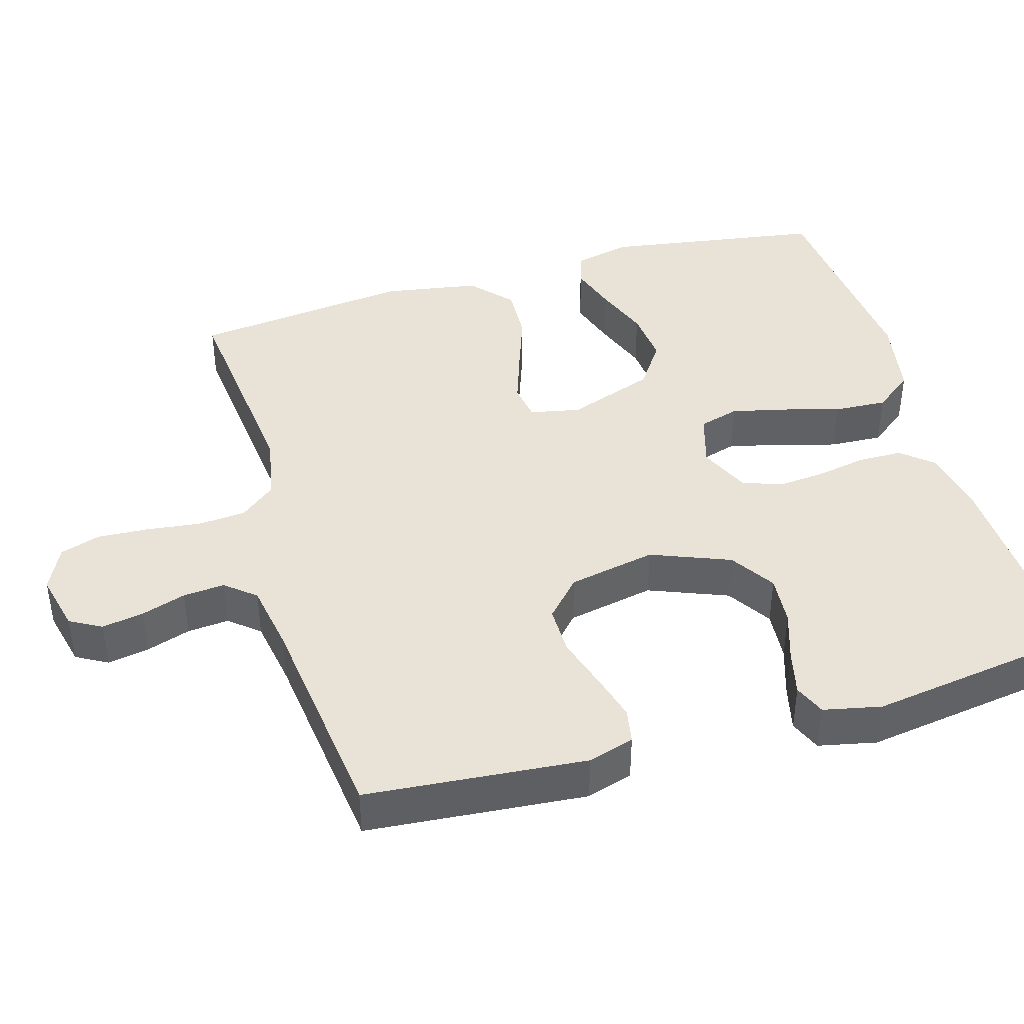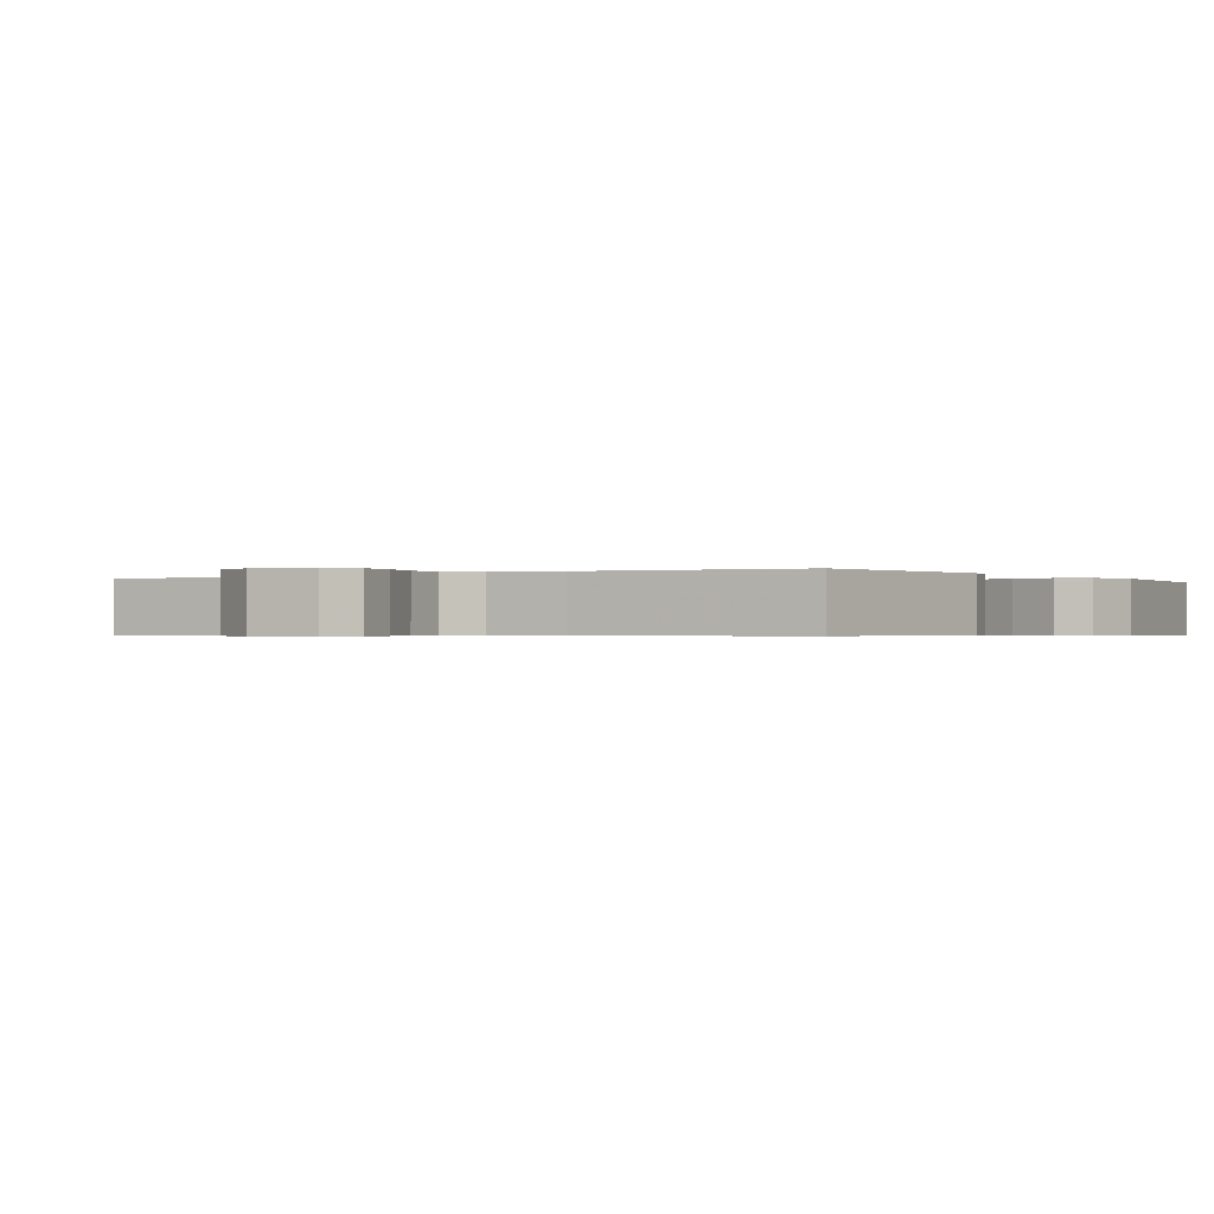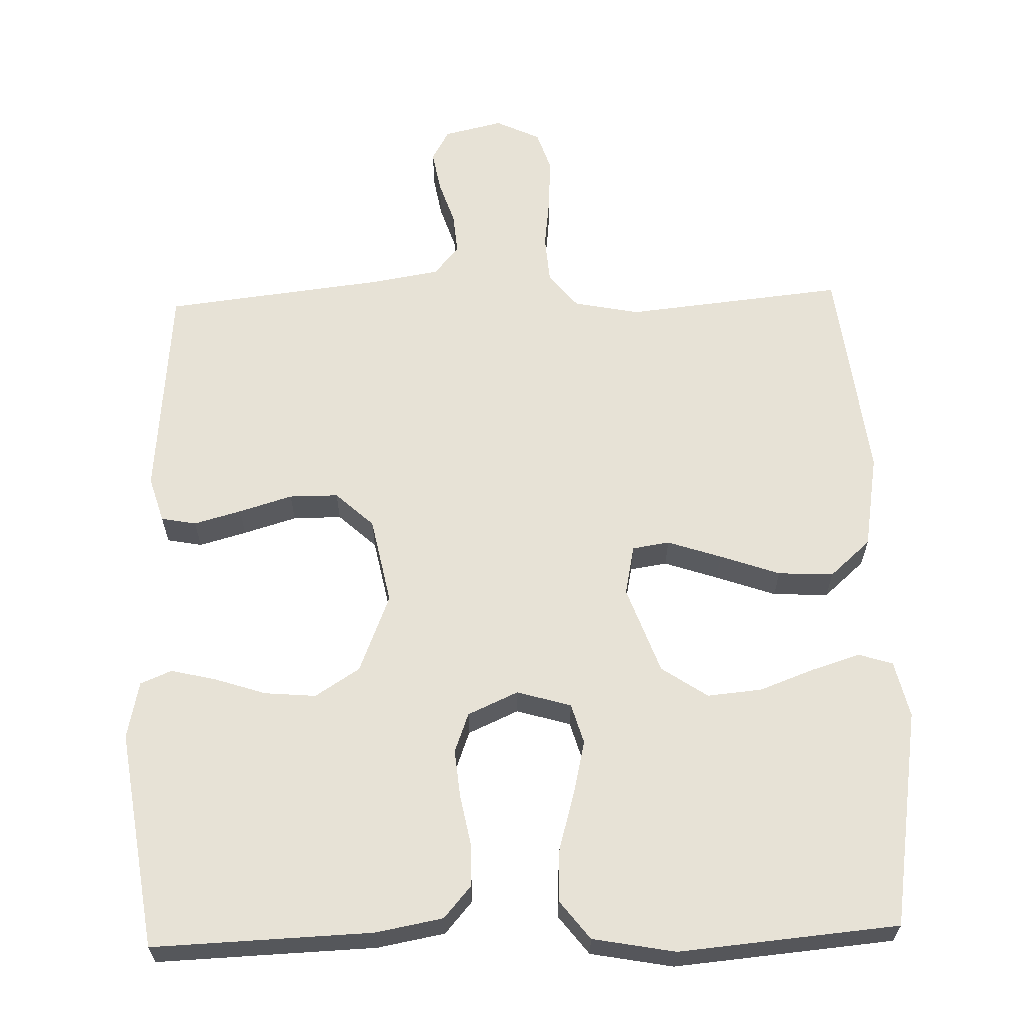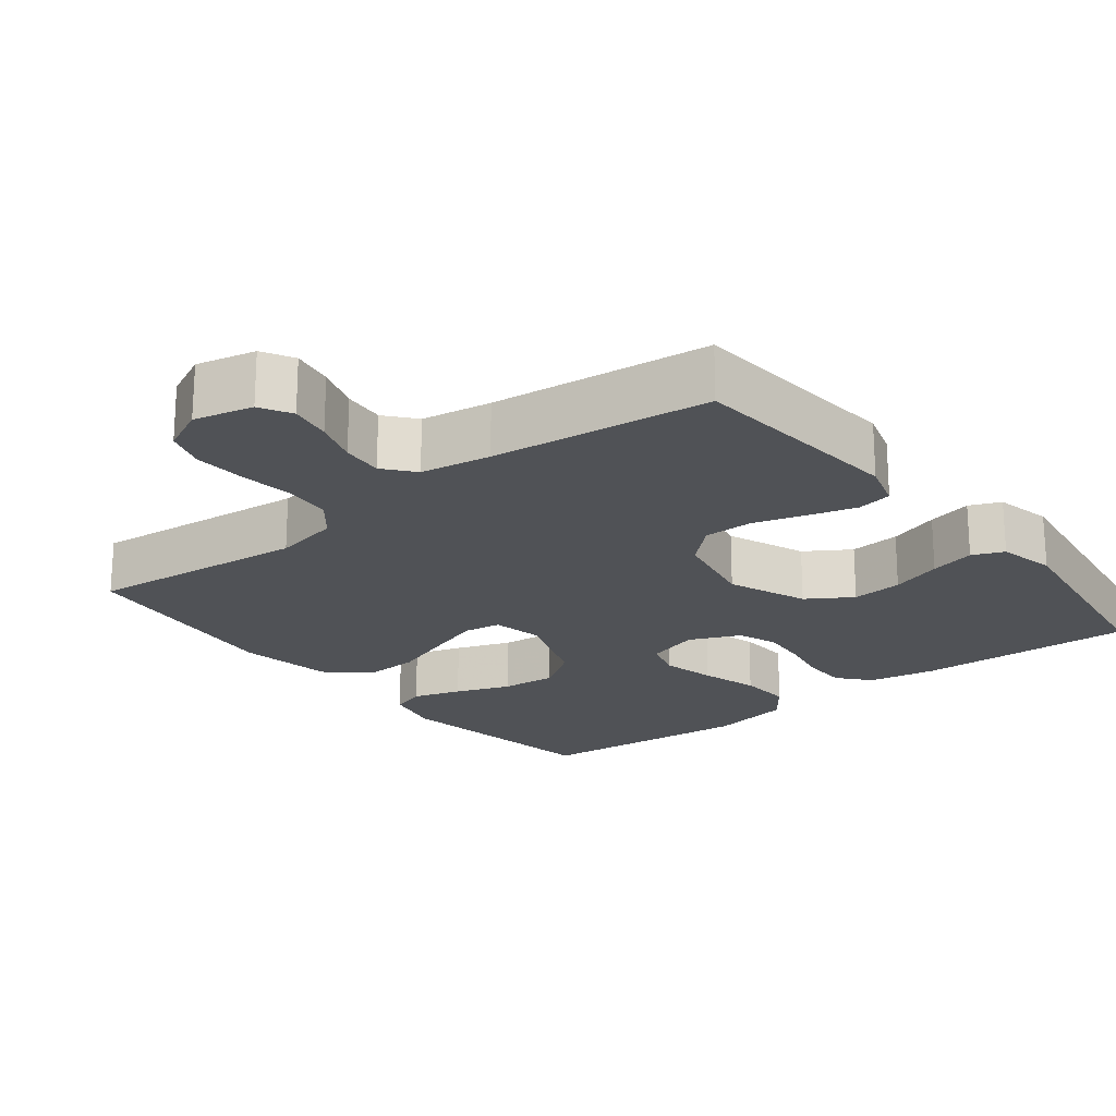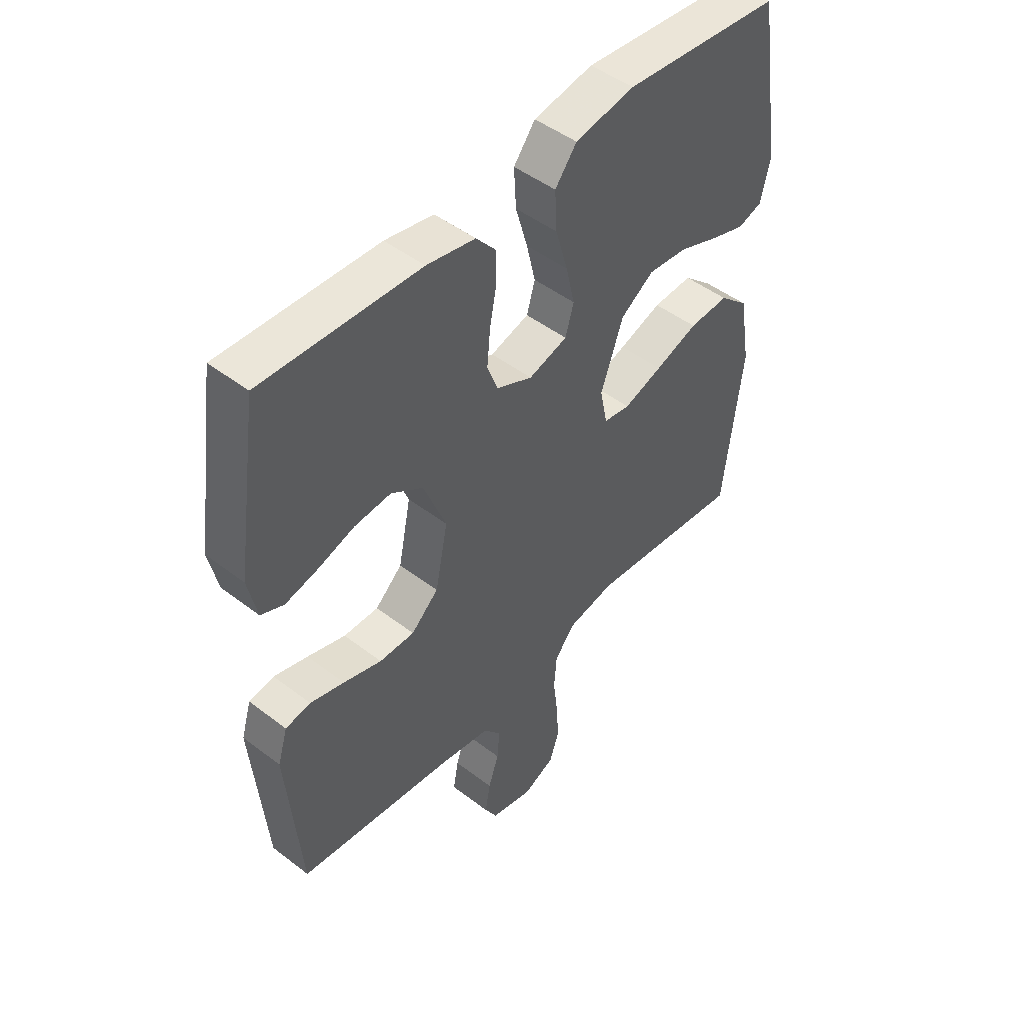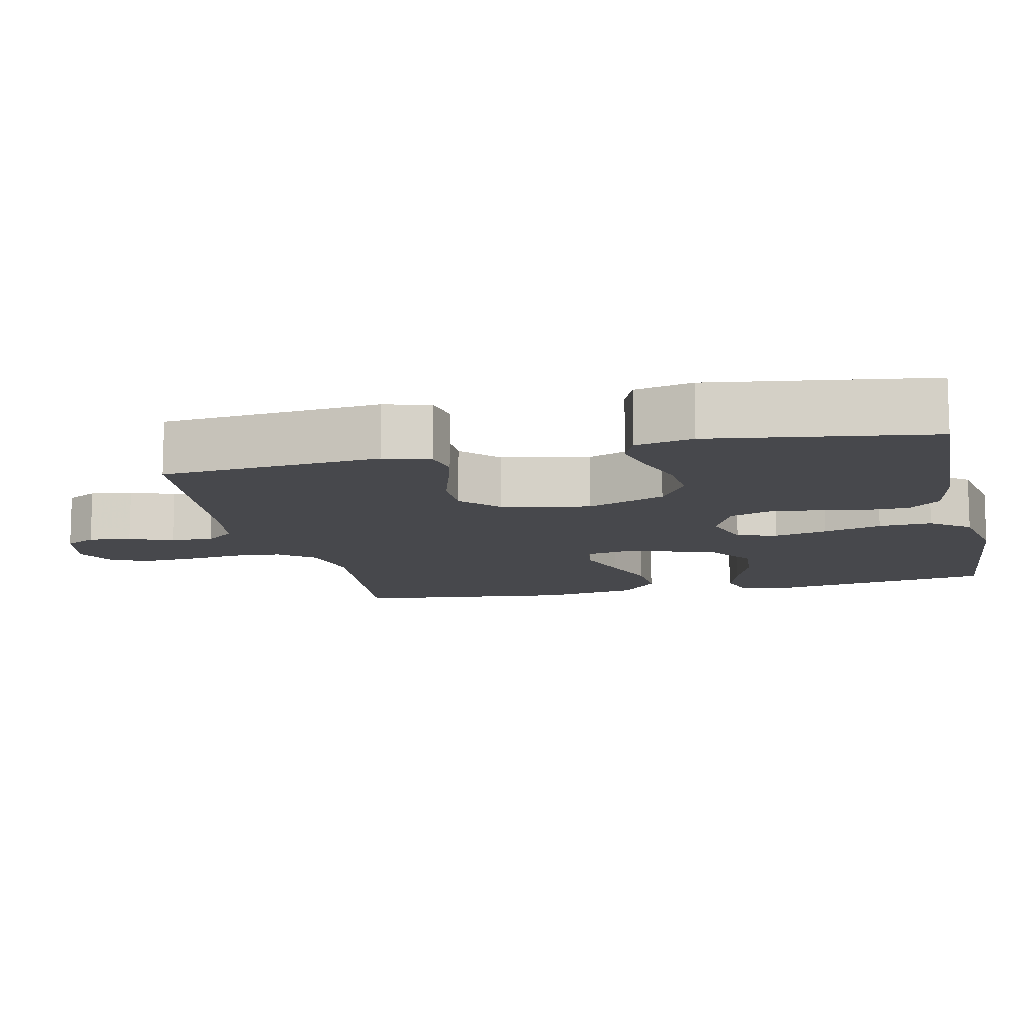
<metadata>
{"format":"obj","ext":"obj","renderer":"f3d","projection":"perspective","resolution":1024,"background":"white","views":[{"elev":41.8,"azim":-106.3,"up":"+Y"},{"elev":-0.5,"azim":-146.6,"up":"+Y"},{"elev":62.9,"azim":-1.7,"up":"+Y"},{"elev":-21.0,"azim":-141.7,"up":"+Y"},{"elev":47.8,"azim":-49.2,"up":"+Z"},{"elev":-11.6,"azim":-77.2,"up":"+Y"}]}
</metadata>
<code>
v -0.5 0.07 0.5
v -0.2 0.07 0.489
v -0.108 0.07 0.472
v -0.071 0.07 0.429
v -0.07 0.07 0.368
v -0.083 0.07 0.3
v -0.089 0.07 0.235
v -0.069 0.07 0.181
v 0 0.07 0.15
v 0.074 0.07 0.172
v 0.09 0.07 0.227
v 0.073 0.07 0.3
v 0.05 0.07 0.38
v 0.046 0.07 0.453
v 0.087 0.07 0.506
v 0.2 0.07 0.527
v 0.5 0.07 0.5
v 0.547 0.07 0.2
v 0.529 0.07 0.122
v 0.482 0.07 0.107
v 0.416 0.07 0.128
v 0.341 0.07 0.156
v 0.266 0.07 0.163
v 0.203 0.07 0.12
v 0.16 0.07 0
v 0.174 0.07 -0.069
v 0.225 0.07 -0.077
v 0.299 0.07 -0.052
v 0.381 0.07 -0.023
v 0.457 0.07 -0.019
v 0.513 0.07 -0.069
v 0.535 0.07 -0.2
v 0.5 0.07 -0.5
v 0.2 0.07 -0.469
v 0.11 0.07 -0.487
v 0.071 0.07 -0.535
v 0.066 0.07 -0.601
v 0.075 0.07 -0.675
v 0.079 0.07 -0.745
v 0.061 0.07 -0.8
v 0 0.07 -0.829
v -0.081 0.07 -0.81
v -0.105 0.07 -0.767
v -0.095 0.07 -0.71
v -0.075 0.07 -0.649
v -0.07 0.07 -0.592
v -0.104 0.07 -0.551
v -0.2 0.07 -0.535
v -0.5 0.07 -0.5
v -0.526 0.07 -0.2
v -0.507 0.07 -0.137
v -0.459 0.07 -0.128
v -0.394 0.07 -0.146
v -0.321 0.07 -0.168
v -0.254 0.07 -0.168
v -0.202 0.07 -0.12
v -0.178 0.07 0
v -0.221 0.07 0.108
v -0.282 0.07 0.147
v -0.352 0.07 0.141
v -0.422 0.07 0.118
v -0.484 0.07 0.103
v -0.527 0.07 0.121
v -0.544 0.07 0.2
v -0.5 0 0.5
v -0.2 0 0.489
v -0.108 0 0.472
v -0.071 0 0.429
v -0.07 0 0.368
v -0.083 0 0.3
v -0.089 0 0.235
v -0.069 0 0.181
v 0 0 0.15
v 0.074 0 0.172
v 0.09 0 0.227
v 0.073 0 0.3
v 0.05 0 0.38
v 0.046 0 0.453
v 0.087 0 0.506
v 0.2 0 0.527
v 0.5 0 0.5
v 0.547 0 0.2
v 0.529 0 0.122
v 0.482 0 0.107
v 0.416 0 0.128
v 0.341 0 0.156
v 0.266 0 0.163
v 0.203 0 0.12
v 0.16 0 0
v 0.174 0 -0.069
v 0.225 0 -0.077
v 0.299 0 -0.052
v 0.381 0 -0.023
v 0.457 0 -0.019
v 0.513 0 -0.069
v 0.535 0 -0.2
v 0.5 0 -0.5
v 0.2 0 -0.469
v 0.11 0 -0.487
v 0.071 0 -0.535
v 0.066 0 -0.601
v 0.075 0 -0.675
v 0.079 0 -0.745
v 0.061 0 -0.8
v 0 0 -0.829
v -0.081 0 -0.81
v -0.105 0 -0.767
v -0.095 0 -0.71
v -0.075 0 -0.649
v -0.07 0 -0.592
v -0.104 0 -0.551
v -0.2 0 -0.535
v -0.5 0 -0.5
v -0.526 0 -0.2
v -0.507 0 -0.137
v -0.459 0 -0.128
v -0.394 0 -0.146
v -0.321 0 -0.168
v -0.254 0 -0.168
v -0.202 0 -0.12
v -0.178 0 0
v -0.221 0 0.108
v -0.282 0 0.147
v -0.352 0 0.141
v -0.422 0 0.118
v -0.484 0 0.103
v -0.527 0 0.121
v -0.544 0 0.2
f 4 5 6
f 3 4 6
f 2 3 6
f 1 2 6
f 64 1 6
f 63 64 6
f 62 63 6
f 61 62 6
f 60 61 6
f 59 60 6 7
f 58 59 7 8
f 57 58 8 9
f 56 57 9 10
f 52 53 54
f 51 52 54
f 50 51 54
f 49 50 54
f 48 49 54
f 47 48 54 55
f 46 47 55 56
f 43 44 45
f 42 43 45
f 41 42 45
f 40 41 45
f 39 40 45
f 38 39 45
f 37 38 45
f 36 37 45 46
f 46 56 10
f 36 46 10
f 35 36 10
f 32 33 34
f 31 32 34
f 30 31 34
f 29 30 34
f 28 29 34
f 27 28 34 35
f 20 21 22
f 19 20 22
f 18 19 22
f 17 18 22
f 16 17 22
f 15 16 22
f 14 15 22
f 13 14 22
f 12 13 22
f 11 12 22 23
f 10 11 23 24
f 26 27 35
f 25 26 35 10
f 10 24 25
f 70 69 68
f 70 68 67
f 70 67 66
f 70 66 65
f 70 65 128
f 70 128 127
f 70 127 126
f 70 126 125
f 70 125 124
f 71 70 124 123
f 72 71 123 122
f 73 72 122 121
f 74 73 121 120
f 118 117 116
f 118 116 115
f 118 115 114
f 118 114 113
f 118 113 112
f 119 118 112 111
f 120 119 111 110
f 109 108 107
f 109 107 106
f 109 106 105
f 109 105 104
f 109 104 103
f 109 103 102
f 109 102 101
f 110 109 101 100
f 74 120 110
f 74 110 100
f 74 100 99
f 98 97 96
f 98 96 95
f 98 95 94
f 98 94 93
f 98 93 92
f 99 98 92 91
f 86 85 84
f 86 84 83
f 86 83 82
f 86 82 81
f 86 81 80
f 86 80 79
f 86 79 78
f 86 78 77
f 86 77 76
f 87 86 76 75
f 88 87 75 74
f 99 91 90
f 74 99 90 89
f 89 88 74
f 1 65 66 2
f 2 66 67 3
f 3 67 68 4
f 4 68 69 5
f 5 69 70 6
f 6 70 71 7
f 7 71 72 8
f 8 72 73 9
f 9 73 74 10
f 10 74 75 11
f 11 75 76 12
f 12 76 77 13
f 13 77 78 14
f 14 78 79 15
f 15 79 80 16
f 16 80 81 17
f 17 81 82 18
f 18 82 83 19
f 19 83 84 20
f 20 84 85 21
f 21 85 86 22
f 22 86 87 23
f 23 87 88 24
f 24 88 89 25
f 25 89 90 26
f 26 90 91 27
f 27 91 92 28
f 28 92 93 29
f 29 93 94 30
f 30 94 95 31
f 31 95 96 32
f 32 96 97 33
f 33 97 98 34
f 34 98 99 35
f 35 99 100 36
f 36 100 101 37
f 37 101 102 38
f 38 102 103 39
f 39 103 104 40
f 40 104 105 41
f 41 105 106 42
f 42 106 107 43
f 43 107 108 44
f 44 108 109 45
f 45 109 110 46
f 46 110 111 47
f 47 111 112 48
f 48 112 113 49
f 49 113 114 50
f 50 114 115 51
f 51 115 116 52
f 52 116 117 53
f 53 117 118 54
f 54 118 119 55
f 55 119 120 56
f 56 120 121 57
f 57 121 122 58
f 58 122 123 59
f 59 123 124 60
f 60 124 125 61
f 61 125 126 62
f 62 126 127 63
f 63 127 128 64
f 64 128 65 1

</code>
